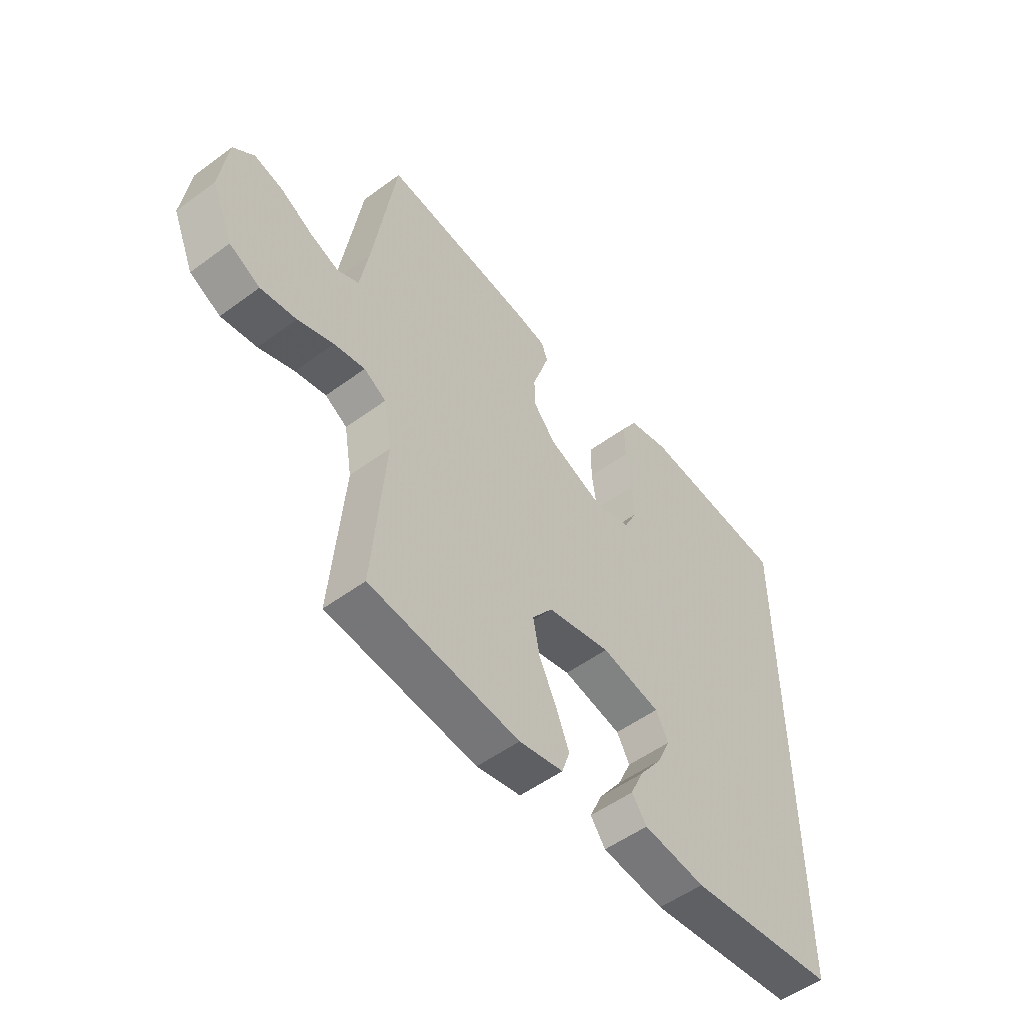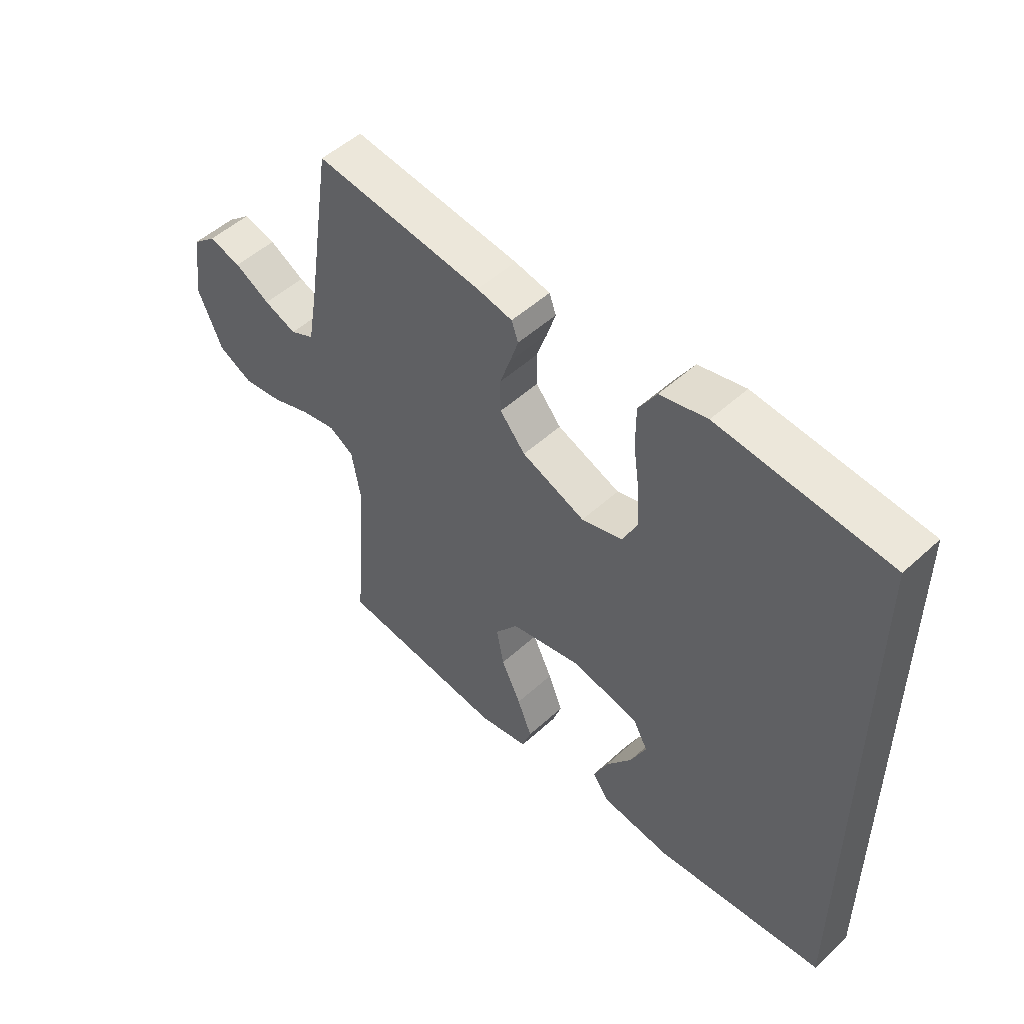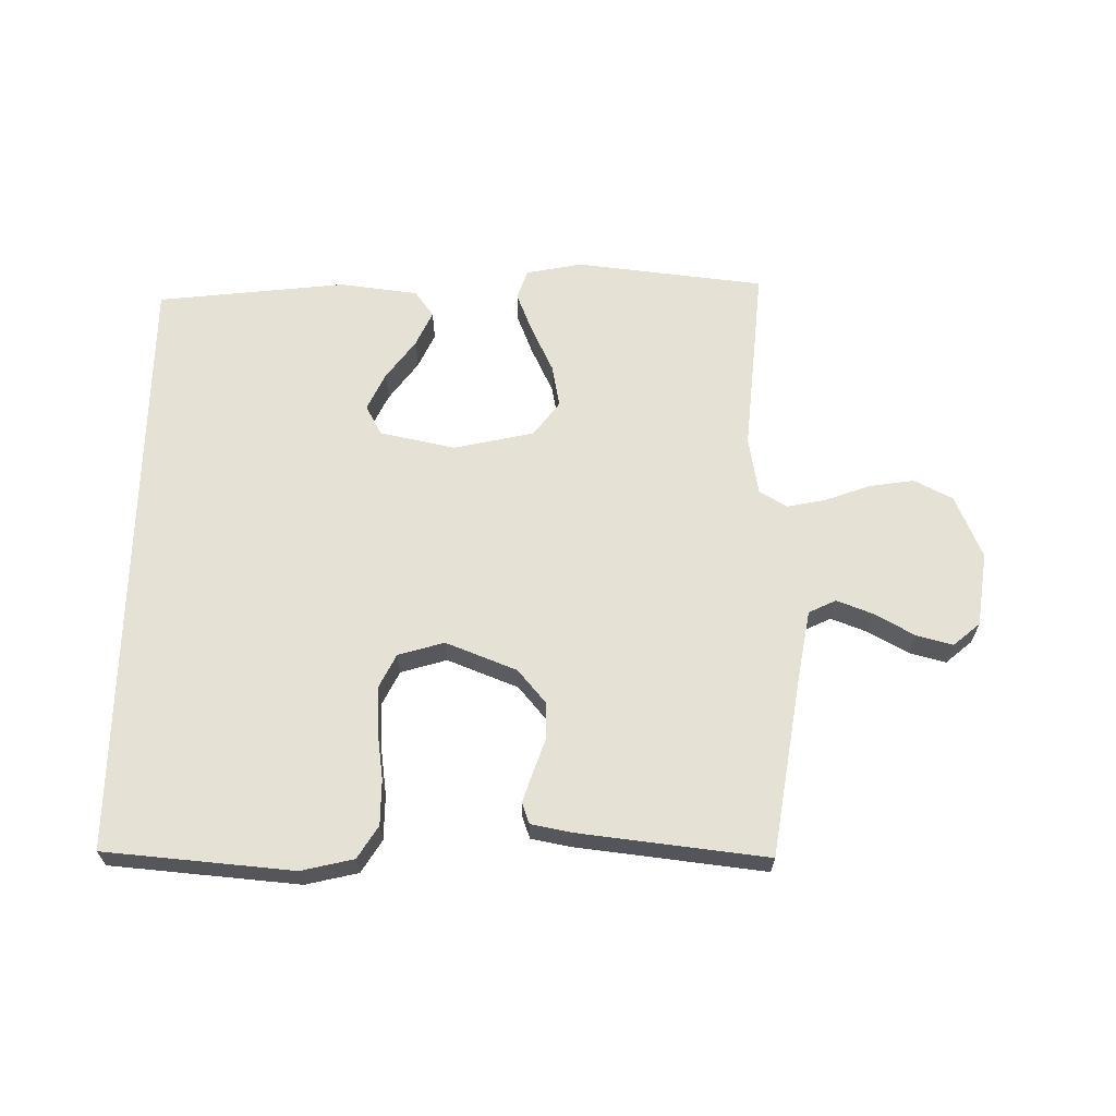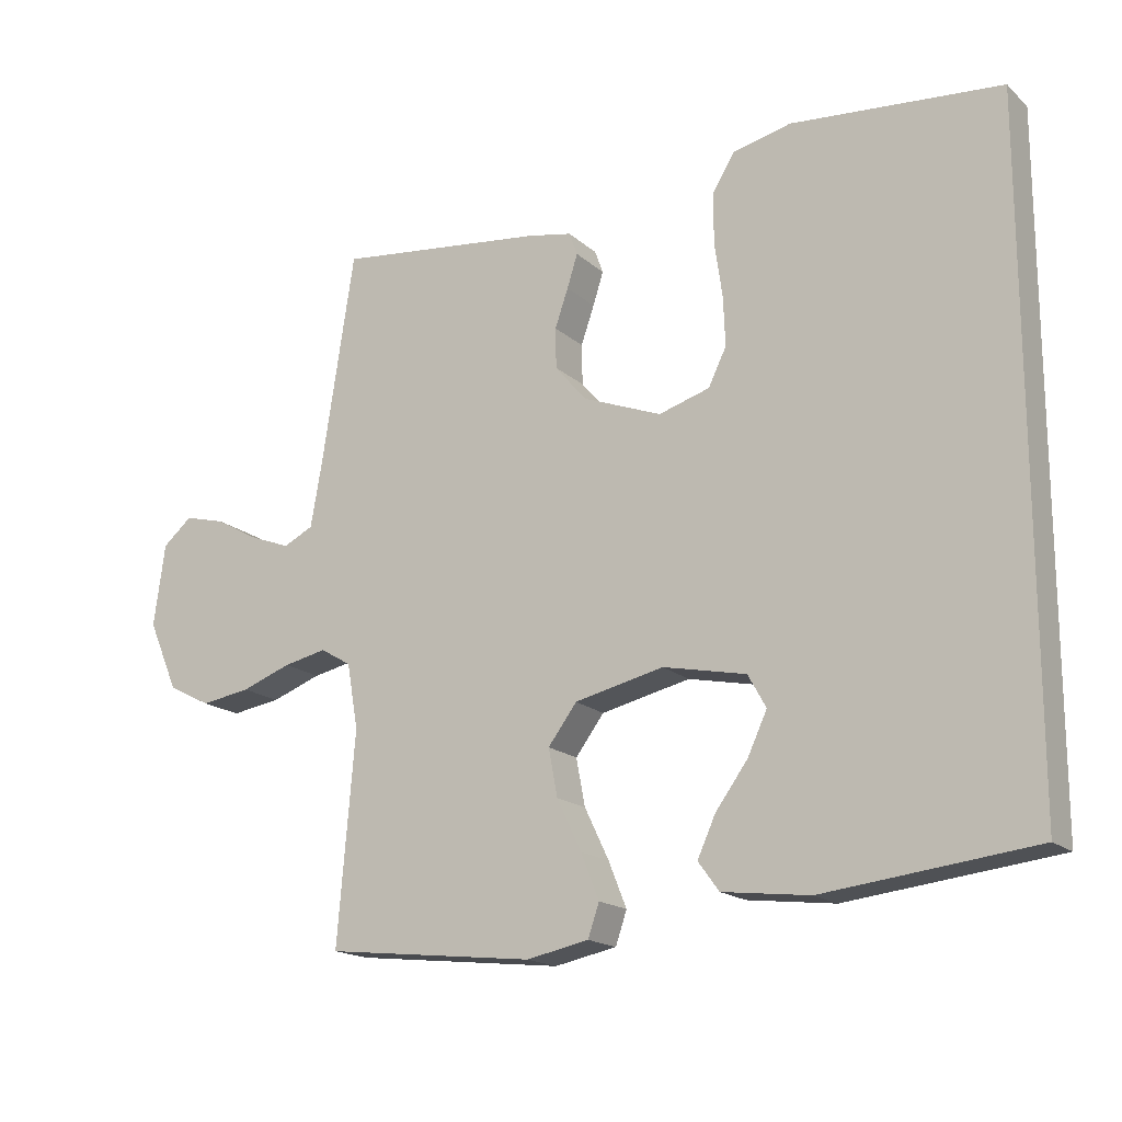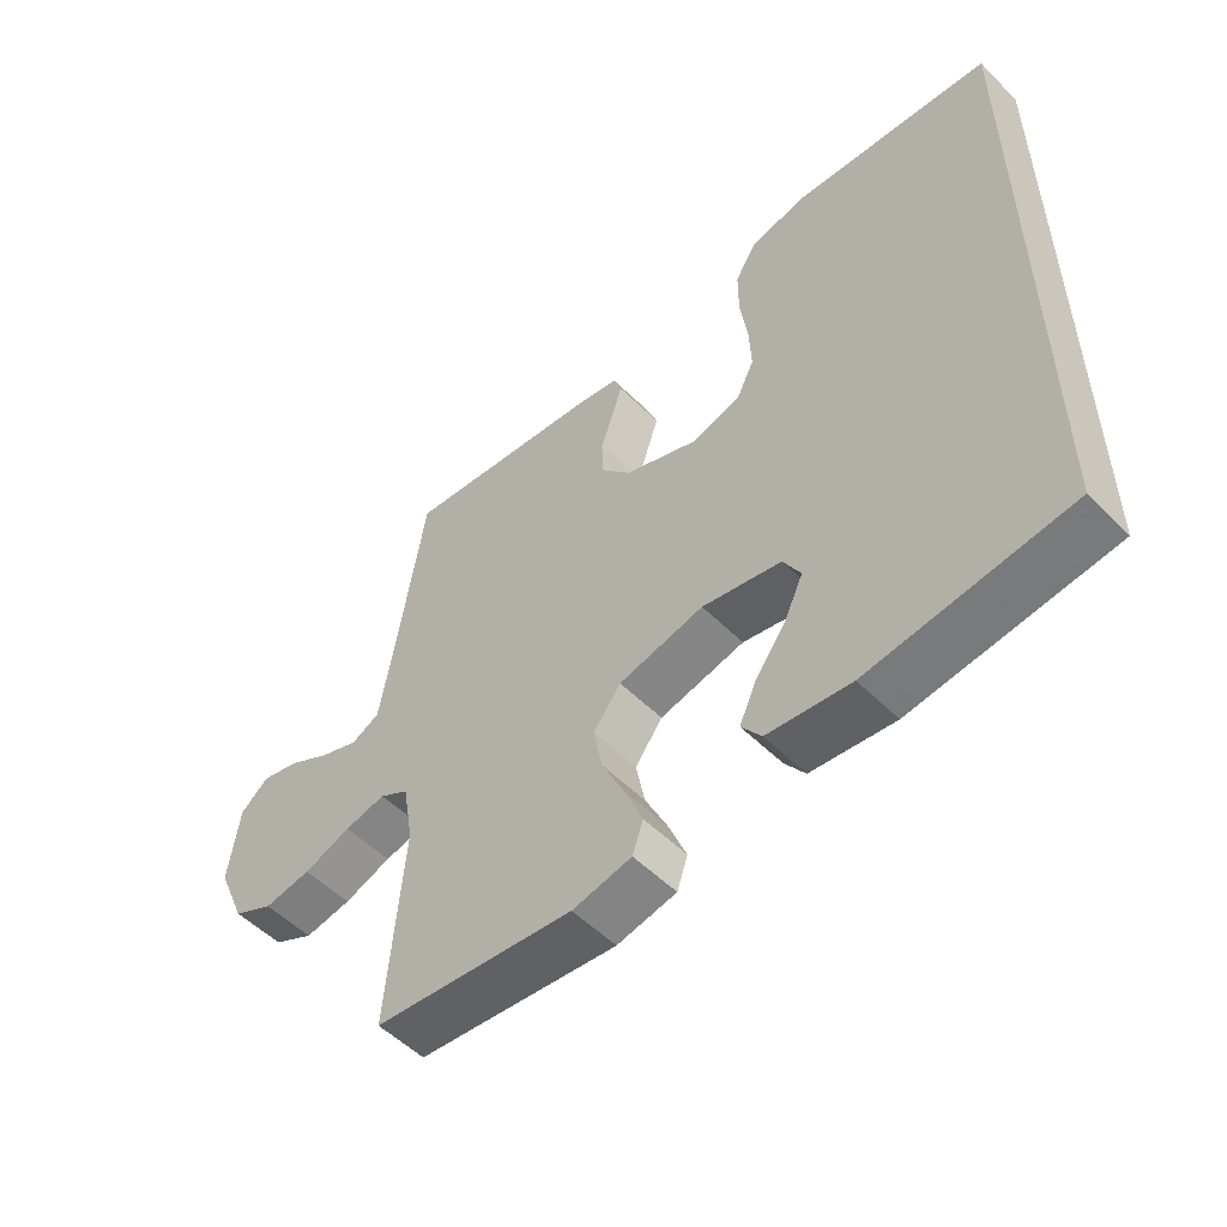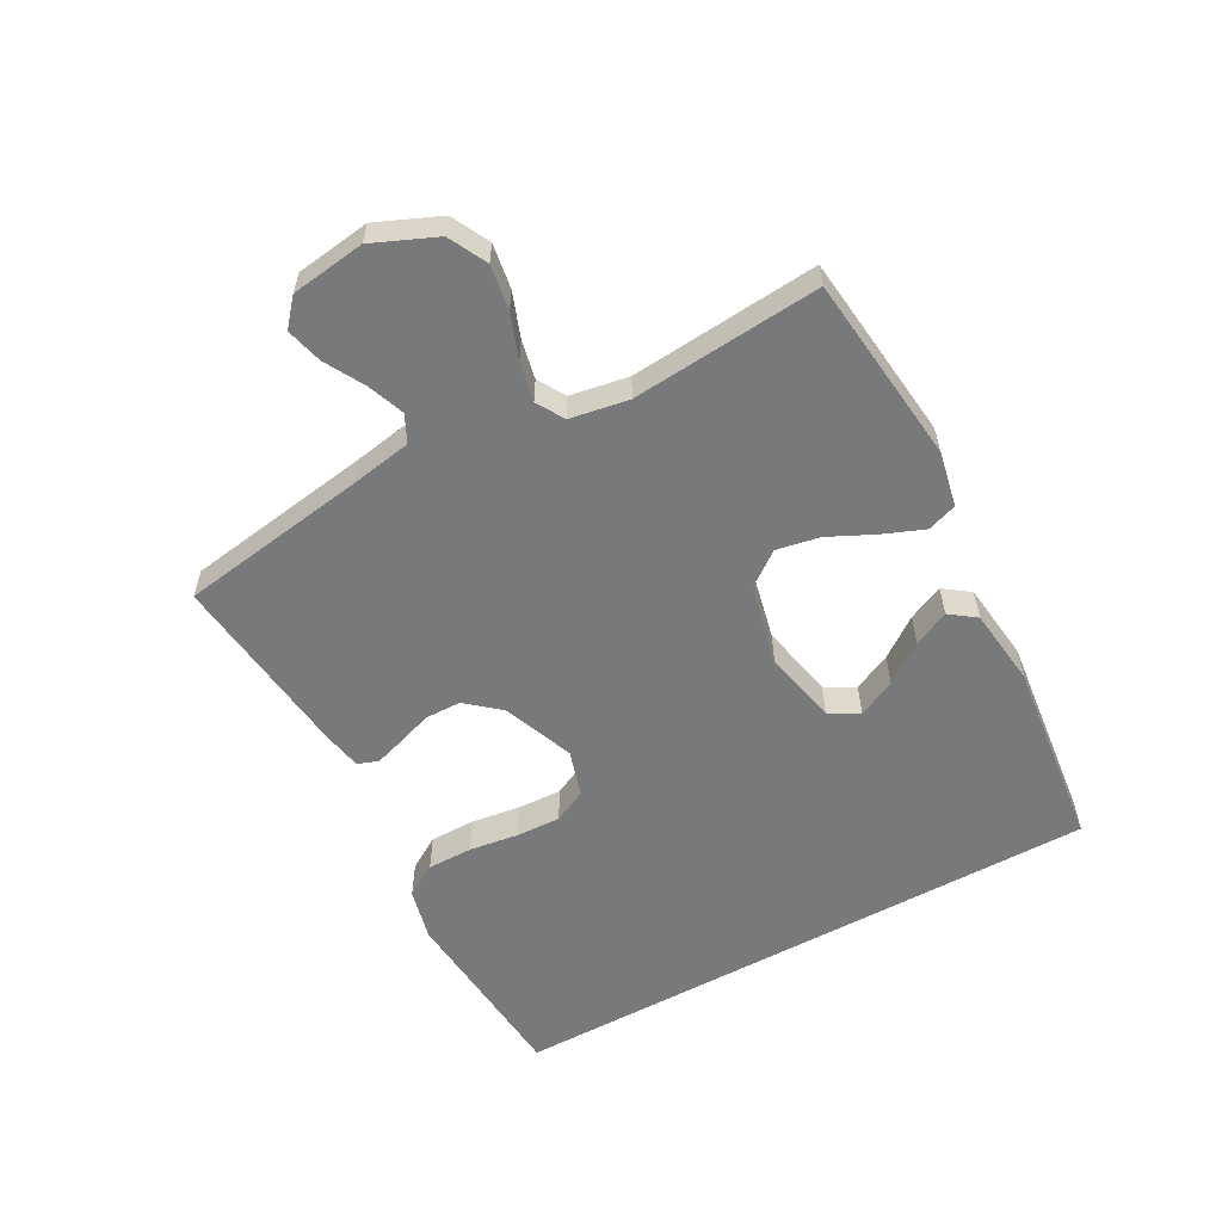
<metadata>
{"format":"obj","ext":"obj","renderer":"f3d","projection":"perspective","resolution":1024,"background":"white","views":[{"elev":-52.4,"azim":128.5,"up":"+Z"},{"elev":51.0,"azim":-134.8,"up":"+Z"},{"elev":64.5,"azim":1.0,"up":"+Y"},{"elev":-17.2,"azim":-149.0,"up":"+Z"},{"elev":-53.0,"azim":-136.6,"up":"+Z"},{"elev":-57.7,"azim":118.8,"up":"+Y"}]}
</metadata>
<code>
v 0.5 0.07 0.5
v 0.546 0.07 0.2
v 0.563 0.07 0.103
v 0.606 0.07 0.082
v 0.664 0.07 0.104
v 0.727 0.07 0.139
v 0.785 0.07 0.154
v 0.827 0.07 0.118
v 0.843 0.07 0
v 0.8 0.07 -0.1
v 0.739 0.07 -0.131
v 0.668 0.07 -0.12
v 0.597 0.07 -0.094
v 0.535 0.07 -0.081
v 0.491 0.07 -0.107
v 0.475 0.07 -0.2
v 0.5 0.07 -0.5
v 0.2 0.07 -0.533
v 0.111 0.07 -0.515
v 0.095 0.07 -0.468
v 0.121 0.07 -0.403
v 0.156 0.07 -0.33
v 0.169 0.07 -0.262
v 0.128 0.07 -0.207
v 0 0.07 -0.178
v -0.119 0.07 -0.203
v -0.145 0.07 -0.25
v -0.117 0.07 -0.31
v -0.071 0.07 -0.373
v -0.045 0.07 -0.43
v -0.075 0.07 -0.471
v -0.2 0.07 -0.486
v -0.5 0.07 -0.451
v -0.5 0.07 0.507
v -0.2 0.07 0.532
v -0.117 0.07 0.512
v -0.085 0.07 0.46
v -0.085 0.07 0.388
v -0.096 0.07 0.31
v -0.099 0.07 0.239
v -0.073 0.07 0.186
v 0 0.07 0.164
v 0.113 0.07 0.208
v 0.158 0.07 0.261
v 0.159 0.07 0.319
v 0.14 0.07 0.374
v 0.125 0.07 0.421
v 0.137 0.07 0.454
v 0.2 0.07 0.466
v 0.5 0 0.5
v 0.546 0 0.2
v 0.563 0 0.103
v 0.606 0 0.082
v 0.664 0 0.104
v 0.727 0 0.139
v 0.785 0 0.154
v 0.827 0 0.118
v 0.843 0 0
v 0.8 0 -0.1
v 0.739 0 -0.131
v 0.668 0 -0.12
v 0.597 0 -0.094
v 0.535 0 -0.081
v 0.491 0 -0.107
v 0.475 0 -0.2
v 0.5 0 -0.5
v 0.2 0 -0.533
v 0.111 0 -0.515
v 0.095 0 -0.468
v 0.121 0 -0.403
v 0.156 0 -0.33
v 0.169 0 -0.262
v 0.128 0 -0.207
v 0 0 -0.178
v -0.119 0 -0.203
v -0.145 0 -0.25
v -0.117 0 -0.31
v -0.071 0 -0.373
v -0.045 0 -0.43
v -0.075 0 -0.471
v -0.2 0 -0.486
v -0.5 0 -0.451
v -0.5 0 0.507
v -0.2 0 0.532
v -0.117 0 0.512
v -0.085 0 0.46
v -0.085 0 0.388
v -0.096 0 0.31
v -0.099 0 0.239
v -0.073 0 0.186
v 0 0 0.164
v 0.113 0 0.208
v 0.158 0 0.261
v 0.159 0 0.319
v 0.14 0 0.374
v 0.125 0 0.421
v 0.137 0 0.454
v 0.2 0 0.466
f 48 49 1 2
f 45 46 47 48
f 45 48 2 3
f 44 45 3
f 43 44 3 4
f 42 43 4
f 36 37 38 39
f 36 39 40
f 35 36 40
f 34 35 40
f 33 34 40 41
f 28 29 30 31
f 27 28 31 32
f 19 20 21 22
f 17 18 19 22
f 16 17 22 23
f 15 16 23 24
f 10 11 12 13
f 10 13 14
f 9 10 14
f 8 9 14
f 5 6 7 8
f 4 5 8 14
f 42 4 14 15
f 27 32 33 41
f 26 27 41 42
f 25 26 42
f 15 24 25 42
f 51 50 98 97
f 97 96 95 94
f 52 51 97 94
f 52 94 93
f 53 52 93 92
f 53 92 91
f 88 87 86 85
f 89 88 85
f 89 85 84
f 89 84 83
f 90 89 83 82
f 80 79 78 77
f 81 80 77 76
f 71 70 69 68
f 71 68 67 66
f 72 71 66 65
f 73 72 65 64
f 62 61 60 59
f 63 62 59
f 63 59 58
f 63 58 57
f 57 56 55 54
f 63 57 54 53
f 64 63 53 91
f 90 82 81 76
f 91 90 76 75
f 91 75 74
f 91 74 73 64
f 1 50 51 2
f 2 51 52 3
f 3 52 53 4
f 4 53 54 5
f 5 54 55 6
f 6 55 56 7
f 7 56 57 8
f 8 57 58 9
f 9 58 59 10
f 10 59 60 11
f 11 60 61 12
f 12 61 62 13
f 13 62 63 14
f 14 63 64 15
f 15 64 65 16
f 16 65 66 17
f 17 66 67 18
f 18 67 68 19
f 19 68 69 20
f 20 69 70 21
f 21 70 71 22
f 22 71 72 23
f 23 72 73 24
f 24 73 74 25
f 25 74 75 26
f 26 75 76 27
f 27 76 77 28
f 28 77 78 29
f 29 78 79 30
f 30 79 80 31
f 31 80 81 32
f 32 81 82 33
f 33 82 83 34
f 34 83 84 35
f 35 84 85 36
f 36 85 86 37
f 37 86 87 38
f 38 87 88 39
f 39 88 89 40
f 40 89 90 41
f 41 90 91 42
f 42 91 92 43
f 43 92 93 44
f 44 93 94 45
f 45 94 95 46
f 46 95 96 47
f 47 96 97 48
f 48 97 98 49
f 49 98 50 1

</code>
